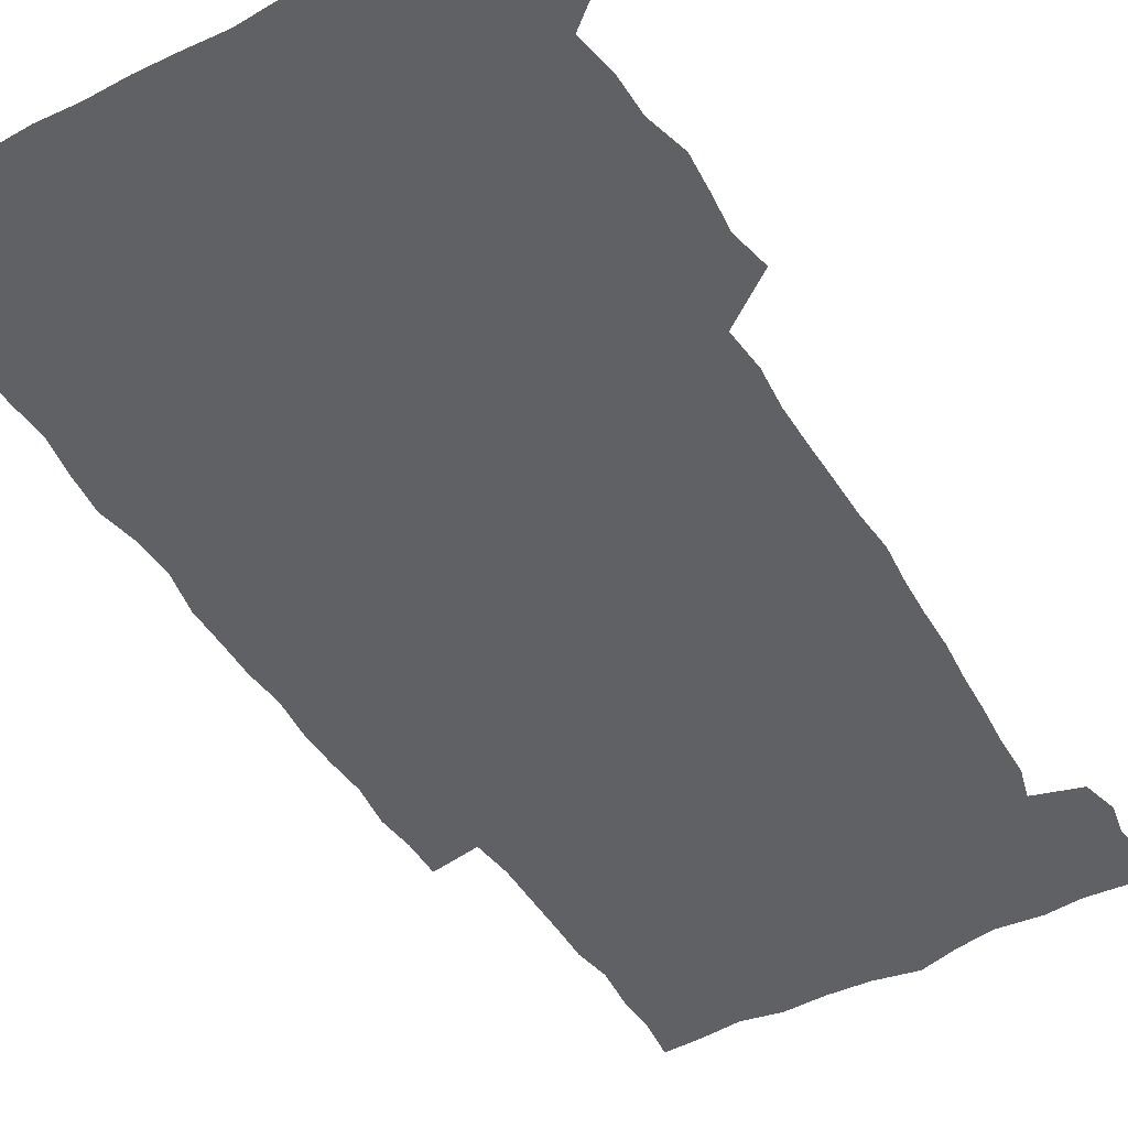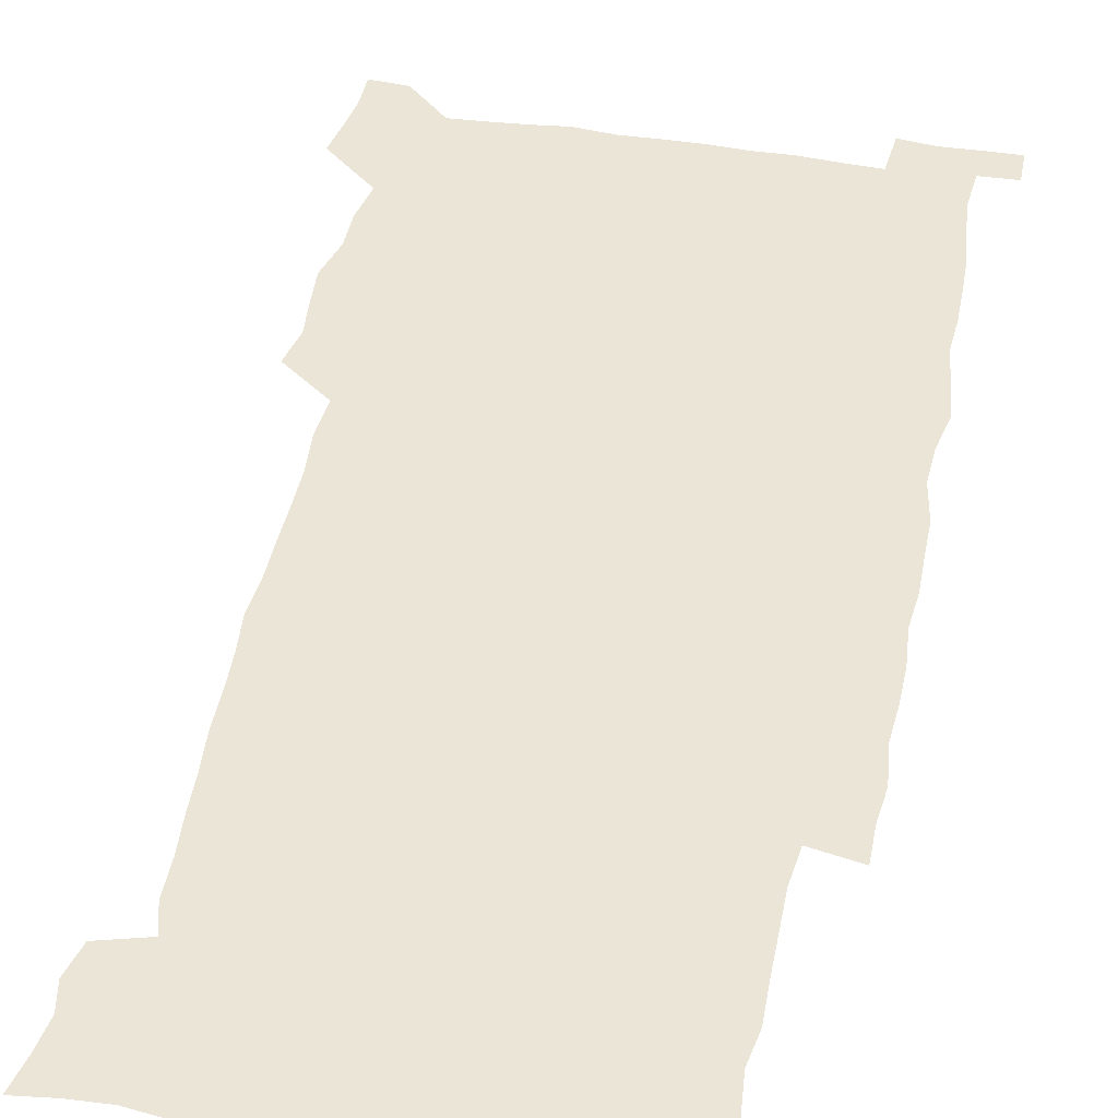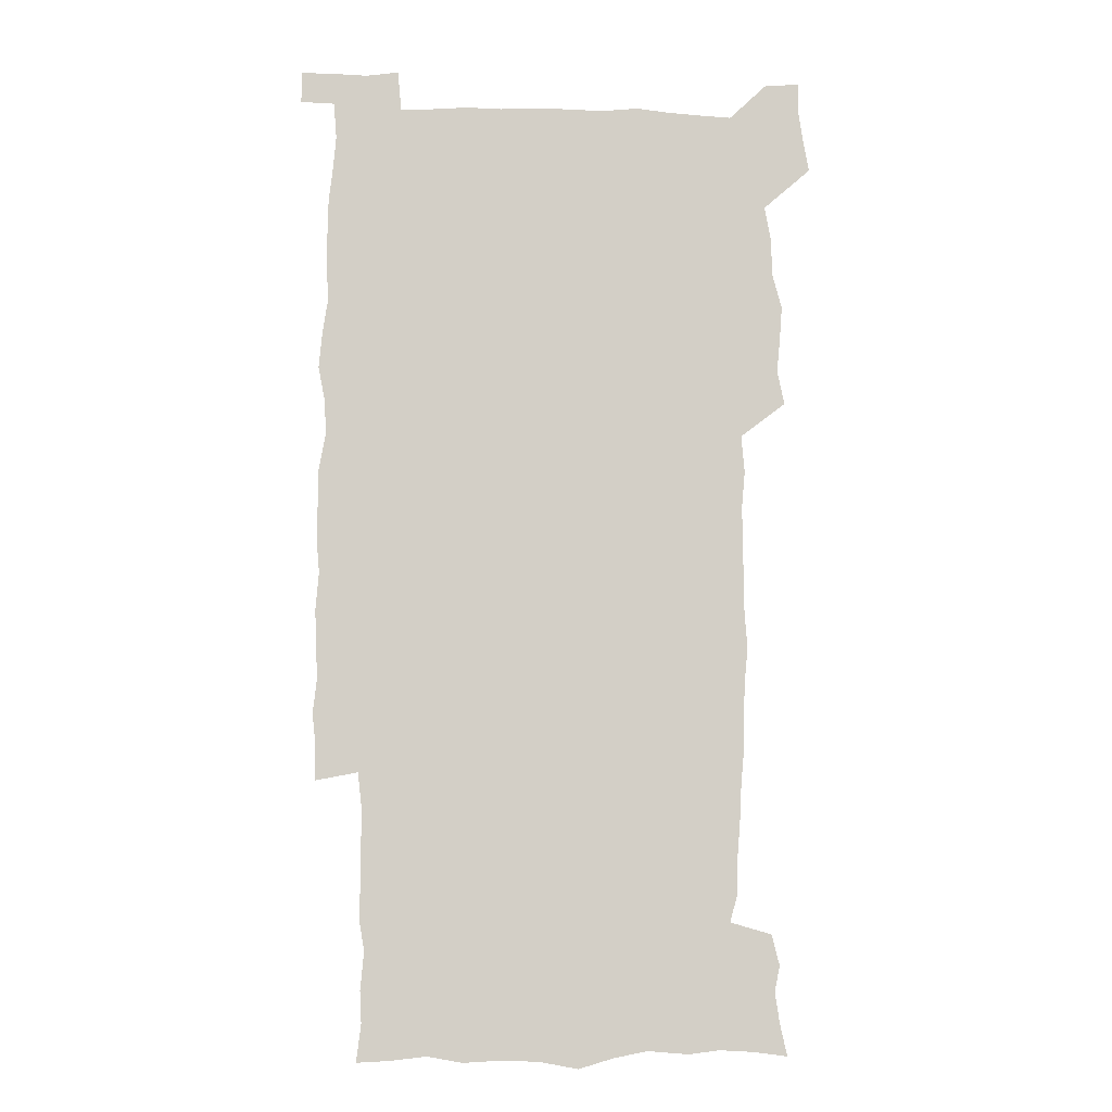
<metadata>
{"format":"obj","ext":"obj","renderer":"f3d","projection":"perspective","resolution":1024,"background":"white","views":[{"elev":-45.7,"azim":-150.3,"up":"+Z"},{"elev":44.4,"azim":11.3,"up":"+Z"},{"elev":-8.2,"azim":177.2,"up":"+Y"}]}
</metadata>
<code>
v 445.1 559.1 0
v 447.5 572.6 0
v 449.5 586.1 0
v 449.5 600 0
v 461 163.3 0
v 464 177 0
v 466.1 190.5 0
v 463.8 201.8 0
v 467.1 215.1 0
v 458 450.2 0
v 461.1 465.2 0
v 459.6 479.8 0
v 458.6 494.5 0
v 462.8 510.3 0
v 462.9 525.6 0
v 465.8 541.2 0
v 464.8 556.4 0
v 465.6 570.5 0
v 465.6 584.6 0
v 464.6 599 0
v 475.6 165.2 0
v 480.1 179.8 0
v 483.8 194.1 0
v 481.3 205.3 0
v 485.1 220.3 0
v 481.8 232.3 0
v 481.6 248 0
v 480.3 263.3 0
v 479.6 279.2 0
v 478.3 294.5 0
v 478.1 310.1 0
v 477.4 325.3 0
v 476 340 0
v 477.2 355.7 0
v 477.4 371.3 0
v 477.7 387.2 0
v 477.7 403.2 0
v 476.3 419 0
v 477.7 435.2 0
v 476.8 450.4 0
v 479 465.6 0
v 477 480.5 0
v 479.9 495.6 0
v 480.6 510.4 0
v 479.6 525.3 0
v 482.6 540 0
v 481.4 555.1 0
v 480.8 569.7 0
v 481 583.5 0
v 490.3 166 0
v 494.5 181 0
v 495.5 194 0
v 497.1 208.2 0
v 499.5 224.1 0
v 496.9 236.8 0
v 499 253.6 0
v 498 268.3 0
v 498.3 284.1 0
v 498 299.1 0
v 496.7 313.8 0
v 496 328.8 0
v 495.9 344 0
v 495.3 358.9 0
v 496.4 374.8 0
v 496.5 390 0
v 495.7 405 0
v 495.8 420.4 0
v 495.6 435.7 0
v 494.9 450.8 0
v 496.2 466 0
v 496.9 481 0
v 496.5 495.7 0
v 497.8 510.4 0
v 497.5 525.1 0
v 498 539.6 0
v 498.8 553.6 0
v 496.6 569.1 0
v 495 584.4 0
v 503.9 164.3 0
v 508.4 180.4 0
v 509.3 194.3 0
v 515.3 214.1 0
v 515.3 228 0
v 514.8 242 0
v 514 256.1 0
v 513.9 271.2 0
v 514.7 287.1 0
v 512.9 300.9 0
v 512.3 315.7 0
v 512.6 331.1 0
v 511 345.4 0
v 511.6 360.7 0
v 513.5 377 0
v 512.9 391.4 0
v 512.4 406.1 0
v 511.6 421 0
v 512.4 436.3 0
v 512.8 451.4 0
v 512.7 466.2 0
v 513.3 481 0
v 512.9 495.7 0
v 512.7 510.3 0
v 513 524.9 0
v 513 539.3 0
v 513.1 553.6 0
v 512 568.6 0
v 509.4 585.5 0
v 521.4 165.8 0
v 523.8 181.2 0
v 527.3 199.2 0
v 529.4 215.7 0
v 528.9 228.7 0
v 530.7 245.1 0
v 528.8 258 0
v 529 273 0
v 528.8 287.9 0
v 528.2 302.5 0
v 527 316.7 0
v 528.4 333.1 0
v 528.3 347.8 0
v 527.2 362.1 0
v 527.5 377 0
v 528 392.2 0
v 527.7 406.7 0
v 527.8 421.5 0
v 526.6 436.3 0
v 527.8 451.7 0
v 528.1 466.4 0
v 528.1 481 0
v 528.3 495.6 0
v 528 510.2 0
v 527.9 524.7 0
v 528.7 538.8 0
v 527.8 553.8 0
v 526.5 569.3 0
v 523.7 587.2 0
v 536 162.8 0
v 540.2 183.5 0
v 541.6 199.4 0
v 542.5 214.5 0
v 543.7 231 0
v 543.8 245.3 0
v 543.1 258.7 0
v 543.5 273.5 0
v 543.5 288.9 0
v 542.9 303.6 0
v 542.4 318.3 0
v 542.5 333.3 0
v 542.6 348.4 0
v 542.3 363 0
v 542.2 377.7 0
v 542.1 392.1 0
v 541.4 406.3 0
v 543.1 422.5 0
v 542.2 436.9 0
v 542.7 451.9 0
v 542.7 466.5 0
v 541.7 481.2 0
v 542.9 495.9 0
v 542.6 510.3 0
v 543.4 524.6 0
v 542.7 539.8 0
v 542.3 554.2 0
v 541.5 569.4 0
v 540 585.8 0
v 551.2 158.3 0
v 554.6 181.3 0
v 555.6 197.9 0
v 556.6 214.8 0
v 557.4 231 0
v 557.3 245.1 0
v 557.8 260 0
v 557.3 273.1 0
v 557.7 290.6 0
v 557.1 304.2 0
v 556.8 318.7 0
v 556.7 333.6 0
v 556.7 348.4 0
v 556.6 363.3 0
v 556.5 378 0
v 556.7 392.4 0
v 556.9 407.7 0
v 557.1 422.4 0
v 557 437.1 0
v 557.3 452.1 0
v 557.5 466.6 0
v 557 481.3 0
v 557.6 495.8 0
v 557.3 510.3 0
v 557.4 524.7 0
v 557.3 539.4 0
v 557 554.3 0
v 556.5 569.2 0
v 555 586.3 0
v 568.3 161.5 0
v 570 182.5 0
v 570.7 199.7 0
v 571.1 216.7 0
v 571.2 230.5 0
v 571.3 246.5 0
v 571.3 259.9 0
v 571 273.3 0
v 571.3 290.6 0
v 571.5 304.8 0
v 571.2 319.1 0
v 571.2 334.3 0
v 571 348.9 0
v 570.8 363.7 0
v 570.4 377.4 0
v 571.5 393.6 0
v 571.4 407.9 0
v 571.5 422.3 0
v 571.4 437 0
v 571.5 451.6 0
v 571.7 466.9 0
v 571.7 481.3 0
v 571.8 495.8 0
v 571.7 510.3 0
v 571.5 525.1 0
v 571.9 539.1 0
v 571.4 555.1 0
v 571.3 569.8 0
v 570.4 586.5 0
v 584.7 162 0
v 584.8 182.4 0
v 585.4 197.6 0
v 585.2 214.8 0
v 585.2 230.8 0
v 585.5 244.9 0
v 585.1 259.7 0
v 585.2 273.4 0
v 586.1 288.2 0
v 585.6 304.9 0
v 585.4 319.1 0
v 585.3 334.3 0
v 585.3 349.1 0
v 585 364.2 0
v 585.4 379.1 0
v 585.4 393.5 0
v 585.4 408.4 0
v 585.8 422.4 0
v 585.9 437.1 0
v 585.8 451.7 0
v 585.9 466.5 0
v 586.2 481.2 0
v 586.2 495.9 0
v 586.1 510.4 0
v 586.2 524.9 0
v 586.2 539.8 0
v 586.5 554.2 0
v 586.3 569.6 0
v 586 585.9 0
v 600.9 161.1 0
v 600 179.8 0
v 600.2 196.8 0
v 599.2 215.5 0
v 599.6 229.5 0
v 599.7 244.1 0
v 599.5 259 0
v 599.3 274.9 0
v 600.4 287.9 0
v 599.6 304.7 0
v 599.6 319.1 0
v 599.7 333.3 0
v 599.3 349.7 0
v 599.2 364.4 0
v 599.4 378.9 0
v 599.6 393.4 0
v 600.1 407.9 0
v 600 422.6 0
v 600.1 437 0
v 600.2 451.5 0
v 600.5 465.9 0
v 600.7 481.2 0
v 600.6 495.9 0
v 600.5 510.4 0
v 600.7 525.1 0
v 600.8 539.7 0
v 601.2 554.7 0
v 601.3 569.5 0
v 601.3 586.4 0
v 616 163.9 0
v 613.9 183.7 0
v 615.1 196.1 0
v 613.9 213.2 0
v 613.9 228.2 0
v 614.4 242.6 0
v 614.5 257.6 0
v 614.1 273.4 0
v 614.4 288.1 0
v 613.4 305 0
v 614 318.8 0
v 613.7 334 0
v 614 348.5 0
v 613.7 363.6 0
v 613.9 378.2 0
v 614 392.9 0
v 614.2 407.6 0
v 614.6 422.1 0
v 614.5 436.8 0
v 615.1 451.5 0
v 614.5 467.5 0
v 615.5 481.6 0
v 615.1 496.1 0
v 615.2 510.6 0
v 615.4 525.2 0
v 614.7 539.2 0
v 615.9 555 0
v 615.8 569.1 0
v 616.4 585.3 0
v 631.8 162.1 0
v 629 180.6 0
v 629.6 194.5 0
v 628.6 211 0
v 628.3 226.4 0
v 629.2 240.8 0
v 629.2 256.3 0
v 628.9 272.4 0
v 629 287.8 0
v 627.6 303.8 0
v 628.8 317.7 0
v 628.7 332.6 0
v 628.4 347.8 0
v 628.8 362.4 0
v 628.3 377.5 0
v 629 391.9 0
v 629.7 406.6 0
v 630.2 421.3 0
v 629.8 436.5 0
v 629.7 451.6 0
v 628.6 466.8 0
v 630.6 481.4 0
v 630.4 496 0
v 631.6 511 0
v 630.8 525.7 0
v 630.2 540.3 0
v 630.7 555.1 0
v 630.5 569.5 0
v 631.2 584.8 0
v 632.8 602.4 0
v 646.2 161.3 0
v 644.2 177.8 0
v 644.9 191.5 0
v 643.4 208.2 0
v 645.7 221.7 0
v 645.3 237.2 0
v 645.3 253 0
v 645.2 269.4 0
v 647 284.8 0
v 644.9 300.9 0
v 644.8 315.8 0
v 643.6 331.3 0
v 644.9 345.6 0
v 644.2 360.9 0
v 645.5 375.4 0
v 645.9 390.2 0
v 646.8 405 0
v 645.9 420.5 0
v 646.3 435.5 0
v 645.8 451 0
v 645.9 466.3 0
v 644.7 481.3 0
v 645.5 495.7 0
v 647.3 511.1 0
v 646.2 526.1 0
v 644.9 540.5 0
v 646.5 555.6 0
v 645 570 0
v 645.6 584.8 0
v 647.1 600.6 0
v 665.7 281.2 0
v 665.5 296.1 0
v 667 310.4 0
v 665.2 326.4 0
v 666.2 341.2 0
v 666.5 356.4 0
v 665.1 372.3 0
v 666.4 387.2 0
v 666.2 402.5 0
v 666.2 417.7 0
v 663.1 434.6 0
v 663.9 449.7 0
v 666.8 464.8 0
v 665.3 480.4 0
v 663 496 0
v 663.9 511.3 0
v 663.8 526.5 0
v 663.4 541.7 0
v 661.7 556.6 0
v 660.4 571.2 0
v 661.7 587.1 0
v 661.9 601.2 0
v 676.5 587.6 0
v 676.3 601.5 0
f 16 17 1
f 1 17 2
f 17 18 2
f 2 18 3
f 18 19 3
f 3 19 4
f 19 20 4
f 5 21 6
f 21 22 6
f 6 22 7
f 22 23 7
f 7 23 8
f 23 24 8
f 8 24 9
f 24 25 9
f 39 40 10
f 10 40 11
f 40 41 11
f 11 41 12
f 41 42 12
f 12 42 13
f 42 43 13
f 13 43 14
f 43 44 14
f 14 44 15
f 44 45 15
f 15 45 16
f 45 46 16
f 16 46 17
f 46 47 17
f 17 47 18
f 47 48 18
f 18 48 19
f 48 49 19
f 19 49 20
f 21 50 22
f 50 51 22
f 22 51 23
f 51 52 23
f 23 52 24
f 52 53 24
f 24 53 25
f 53 54 25
f 25 54 26
f 54 55 26
f 26 55 27
f 55 56 27
f 27 56 28
f 56 57 28
f 28 57 29
f 57 58 29
f 29 58 30
f 58 59 30
f 30 59 31
f 59 60 31
f 31 60 32
f 60 61 32
f 32 61 33
f 61 62 33
f 33 62 34
f 62 63 34
f 34 63 35
f 63 64 35
f 35 64 36
f 64 65 36
f 36 65 37
f 65 66 37
f 37 66 38
f 66 67 38
f 38 67 39
f 67 68 39
f 39 68 40
f 68 69 40
f 40 69 41
f 69 70 41
f 41 70 42
f 70 71 42
f 42 71 43
f 71 72 43
f 43 72 44
f 72 73 44
f 44 73 45
f 73 74 45
f 45 74 46
f 74 75 46
f 46 75 47
f 75 76 47
f 47 76 48
f 76 77 48
f 48 77 49
f 77 78 49
f 50 79 51
f 79 80 51
f 51 80 52
f 80 81 52
f 52 81 53
f 81 82 53
f 53 82 54
f 82 83 54
f 54 83 55
f 83 84 55
f 55 84 56
f 84 85 56
f 56 85 57
f 85 86 57
f 57 86 58
f 86 87 58
f 58 87 59
f 87 88 59
f 59 88 60
f 88 89 60
f 60 89 61
f 89 90 61
f 61 90 62
f 90 91 62
f 62 91 63
f 91 92 63
f 63 92 64
f 92 93 64
f 64 93 65
f 93 94 65
f 65 94 66
f 94 95 66
f 66 95 67
f 95 96 67
f 67 96 68
f 96 97 68
f 68 97 69
f 97 98 69
f 69 98 70
f 98 99 70
f 70 99 71
f 99 100 71
f 71 100 72
f 100 101 72
f 72 101 73
f 101 102 73
f 73 102 74
f 102 103 74
f 74 103 75
f 103 104 75
f 75 104 76
f 104 105 76
f 76 105 77
f 105 106 77
f 77 106 78
f 106 107 78
f 79 108 80
f 108 109 80
f 80 109 81
f 109 110 81
f 81 110 82
f 110 111 82
f 82 111 83
f 111 112 83
f 83 112 84
f 112 113 84
f 84 113 85
f 113 114 85
f 85 114 86
f 114 115 86
f 86 115 87
f 115 116 87
f 87 116 88
f 116 117 88
f 88 117 89
f 117 118 89
f 89 118 90
f 118 119 90
f 90 119 91
f 119 120 91
f 91 120 92
f 120 121 92
f 92 121 93
f 121 122 93
f 93 122 94
f 122 123 94
f 94 123 95
f 123 124 95
f 95 124 96
f 124 125 96
f 96 125 97
f 125 126 97
f 97 126 98
f 126 127 98
f 98 127 99
f 127 128 99
f 99 128 100
f 128 129 100
f 100 129 101
f 129 130 101
f 101 130 102
f 130 131 102
f 102 131 103
f 131 132 103
f 103 132 104
f 132 133 104
f 104 133 105
f 133 134 105
f 105 134 106
f 134 135 106
f 106 135 107
f 135 136 107
f 108 137 109
f 137 138 109
f 109 138 110
f 138 139 110
f 110 139 111
f 139 140 111
f 111 140 112
f 140 141 112
f 112 141 113
f 141 142 113
f 113 142 114
f 142 143 114
f 114 143 115
f 143 144 115
f 115 144 116
f 144 145 116
f 116 145 117
f 145 146 117
f 117 146 118
f 146 147 118
f 118 147 119
f 147 148 119
f 119 148 120
f 148 149 120
f 120 149 121
f 149 150 121
f 121 150 122
f 150 151 122
f 122 151 123
f 151 152 123
f 123 152 124
f 152 153 124
f 124 153 125
f 153 154 125
f 125 154 126
f 154 155 126
f 126 155 127
f 155 156 127
f 127 156 128
f 156 157 128
f 128 157 129
f 157 158 129
f 129 158 130
f 158 159 130
f 130 159 131
f 159 160 131
f 131 160 132
f 160 161 132
f 132 161 133
f 161 162 133
f 133 162 134
f 162 163 134
f 134 163 135
f 163 164 135
f 135 164 136
f 164 165 136
f 137 166 138
f 166 167 138
f 138 167 139
f 167 168 139
f 139 168 140
f 168 169 140
f 140 169 141
f 169 170 141
f 141 170 142
f 170 171 142
f 142 171 143
f 171 172 143
f 143 172 144
f 172 173 144
f 144 173 145
f 173 174 145
f 145 174 146
f 174 175 146
f 146 175 147
f 175 176 147
f 147 176 148
f 176 177 148
f 148 177 149
f 177 178 149
f 149 178 150
f 178 179 150
f 150 179 151
f 179 180 151
f 151 180 152
f 180 181 152
f 152 181 153
f 181 182 153
f 153 182 154
f 182 183 154
f 154 183 155
f 183 184 155
f 155 184 156
f 184 185 156
f 156 185 157
f 185 186 157
f 157 186 158
f 186 187 158
f 158 187 159
f 187 188 159
f 159 188 160
f 188 189 160
f 160 189 161
f 189 190 161
f 161 190 162
f 190 191 162
f 162 191 163
f 191 192 163
f 163 192 164
f 192 193 164
f 164 193 165
f 193 194 165
f 166 195 167
f 195 196 167
f 167 196 168
f 196 197 168
f 168 197 169
f 197 198 169
f 169 198 170
f 198 199 170
f 170 199 171
f 199 200 171
f 171 200 172
f 200 201 172
f 172 201 173
f 201 202 173
f 173 202 174
f 202 203 174
f 174 203 175
f 203 204 175
f 175 204 176
f 204 205 176
f 176 205 177
f 205 206 177
f 177 206 178
f 206 207 178
f 178 207 179
f 207 208 179
f 179 208 180
f 208 209 180
f 180 209 181
f 209 210 181
f 181 210 182
f 210 211 182
f 182 211 183
f 211 212 183
f 183 212 184
f 212 213 184
f 184 213 185
f 213 214 185
f 185 214 186
f 214 215 186
f 186 215 187
f 215 216 187
f 187 216 188
f 216 217 188
f 188 217 189
f 217 218 189
f 189 218 190
f 218 219 190
f 190 219 191
f 219 220 191
f 191 220 192
f 220 221 192
f 192 221 193
f 221 222 193
f 193 222 194
f 222 223 194
f 195 224 196
f 224 225 196
f 196 225 197
f 225 226 197
f 197 226 198
f 226 227 198
f 198 227 199
f 227 228 199
f 199 228 200
f 228 229 200
f 200 229 201
f 229 230 201
f 201 230 202
f 230 231 202
f 202 231 203
f 231 232 203
f 203 232 204
f 232 233 204
f 204 233 205
f 233 234 205
f 205 234 206
f 234 235 206
f 206 235 207
f 235 236 207
f 207 236 208
f 236 237 208
f 208 237 209
f 237 238 209
f 209 238 210
f 238 239 210
f 210 239 211
f 239 240 211
f 211 240 212
f 240 241 212
f 212 241 213
f 241 242 213
f 213 242 214
f 242 243 214
f 214 243 215
f 243 244 215
f 215 244 216
f 244 245 216
f 216 245 217
f 245 246 217
f 217 246 218
f 246 247 218
f 218 247 219
f 247 248 219
f 219 248 220
f 248 249 220
f 220 249 221
f 249 250 221
f 221 250 222
f 250 251 222
f 222 251 223
f 251 252 223
f 224 253 225
f 253 254 225
f 225 254 226
f 254 255 226
f 226 255 227
f 255 256 227
f 227 256 228
f 256 257 228
f 228 257 229
f 257 258 229
f 229 258 230
f 258 259 230
f 230 259 231
f 259 260 231
f 231 260 232
f 260 261 232
f 232 261 233
f 261 262 233
f 233 262 234
f 262 263 234
f 234 263 235
f 263 264 235
f 235 264 236
f 264 265 236
f 236 265 237
f 265 266 237
f 237 266 238
f 266 267 238
f 238 267 239
f 267 268 239
f 239 268 240
f 268 269 240
f 240 269 241
f 269 270 241
f 241 270 242
f 270 271 242
f 242 271 243
f 271 272 243
f 243 272 244
f 272 273 244
f 244 273 245
f 273 274 245
f 245 274 246
f 274 275 246
f 246 275 247
f 275 276 247
f 247 276 248
f 276 277 248
f 248 277 249
f 277 278 249
f 249 278 250
f 278 279 250
f 250 279 251
f 279 280 251
f 251 280 252
f 280 281 252
f 253 282 254
f 282 283 254
f 254 283 255
f 283 284 255
f 255 284 256
f 284 285 256
f 256 285 257
f 285 286 257
f 257 286 258
f 286 287 258
f 258 287 259
f 287 288 259
f 259 288 260
f 288 289 260
f 260 289 261
f 289 290 261
f 261 290 262
f 290 291 262
f 262 291 263
f 291 292 263
f 263 292 264
f 292 293 264
f 264 293 265
f 293 294 265
f 265 294 266
f 294 295 266
f 266 295 267
f 295 296 267
f 267 296 268
f 296 297 268
f 268 297 269
f 297 298 269
f 269 298 270
f 298 299 270
f 270 299 271
f 299 300 271
f 271 300 272
f 300 301 272
f 272 301 273
f 301 302 273
f 273 302 274
f 302 303 274
f 274 303 275
f 303 304 275
f 275 304 276
f 304 305 276
f 276 305 277
f 305 306 277
f 277 306 278
f 306 307 278
f 278 307 279
f 307 308 279
f 279 308 280
f 308 309 280
f 280 309 281
f 309 310 281
f 282 311 283
f 311 312 283
f 283 312 284
f 312 313 284
f 284 313 285
f 313 314 285
f 285 314 286
f 314 315 286
f 286 315 287
f 315 316 287
f 287 316 288
f 316 317 288
f 288 317 289
f 317 318 289
f 289 318 290
f 318 319 290
f 290 319 291
f 319 320 291
f 291 320 292
f 320 321 292
f 292 321 293
f 321 322 293
f 293 322 294
f 322 323 294
f 294 323 295
f 323 324 295
f 295 324 296
f 324 325 296
f 296 325 297
f 325 326 297
f 297 326 298
f 326 327 298
f 298 327 299
f 327 328 299
f 299 328 300
f 328 329 300
f 300 329 301
f 329 330 301
f 301 330 302
f 330 331 302
f 302 331 303
f 331 332 303
f 303 332 304
f 332 333 304
f 304 333 305
f 333 334 305
f 305 334 306
f 334 335 306
f 306 335 307
f 335 336 307
f 307 336 308
f 336 337 308
f 308 337 309
f 337 338 309
f 309 338 310
f 338 339 310
f 311 341 312
f 341 342 312
f 312 342 313
f 342 343 313
f 313 343 314
f 343 344 314
f 314 344 315
f 344 345 315
f 315 345 316
f 345 346 316
f 316 346 317
f 346 347 317
f 317 347 318
f 347 348 318
f 318 348 319
f 348 349 319
f 319 349 320
f 349 350 320
f 320 350 321
f 350 351 321
f 321 351 322
f 351 352 322
f 322 352 323
f 352 353 323
f 323 353 324
f 353 354 324
f 324 354 325
f 354 355 325
f 325 355 326
f 355 356 326
f 326 356 327
f 356 357 327
f 327 357 328
f 357 358 328
f 328 358 329
f 358 359 329
f 329 359 330
f 359 360 330
f 330 360 331
f 360 361 331
f 331 361 332
f 361 362 332
f 332 362 333
f 362 363 333
f 333 363 334
f 363 364 334
f 334 364 335
f 364 365 335
f 335 365 336
f 365 366 336
f 336 366 337
f 366 367 337
f 337 367 338
f 367 368 338
f 338 368 339
f 368 369 339
f 339 369 340
f 369 370 340
f 349 371 350
f 371 372 350
f 350 372 351
f 372 373 351
f 351 373 352
f 373 374 352
f 352 374 353
f 374 375 353
f 353 375 354
f 375 376 354
f 354 376 355
f 376 377 355
f 355 377 356
f 377 378 356
f 356 378 357
f 378 379 357
f 357 379 358
f 379 380 358
f 358 380 359
f 380 381 359
f 359 381 360
f 381 382 360
f 360 382 361
f 382 383 361
f 361 383 362
f 383 384 362
f 362 384 363
f 384 385 363
f 363 385 364
f 385 386 364
f 364 386 365
f 386 387 365
f 365 387 366
f 387 388 366
f 366 388 367
f 388 389 367
f 367 389 368
f 389 390 368
f 368 390 369
f 390 391 369
f 369 391 370
f 391 392 370
f 391 393 392
f 393 394 392

</code>
